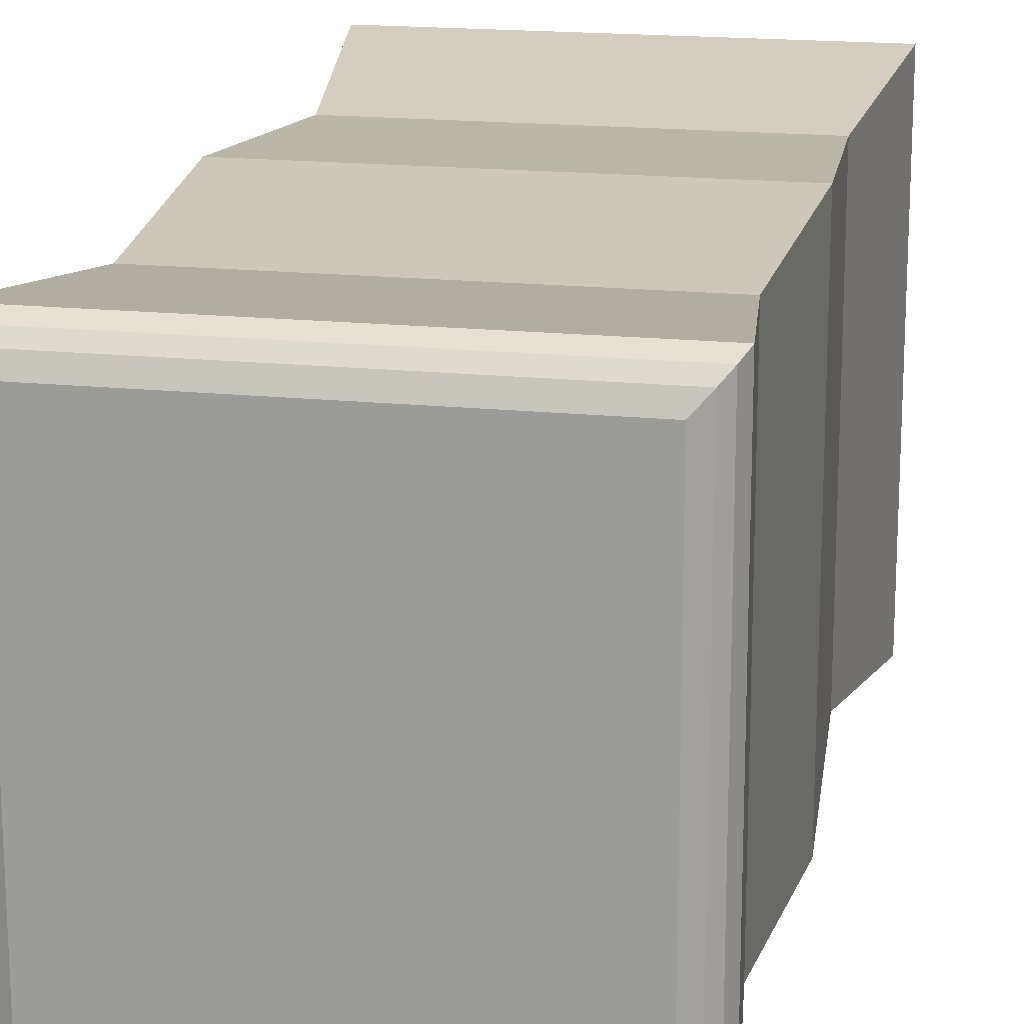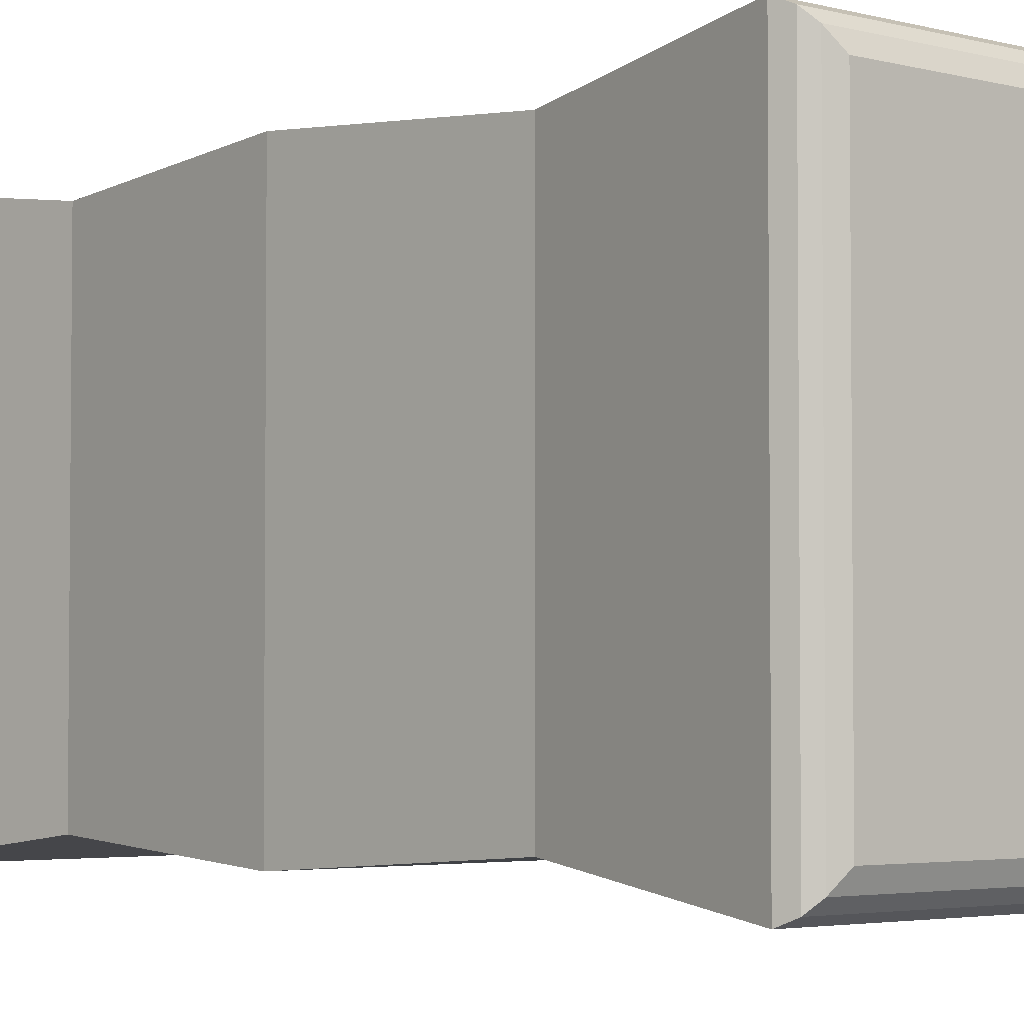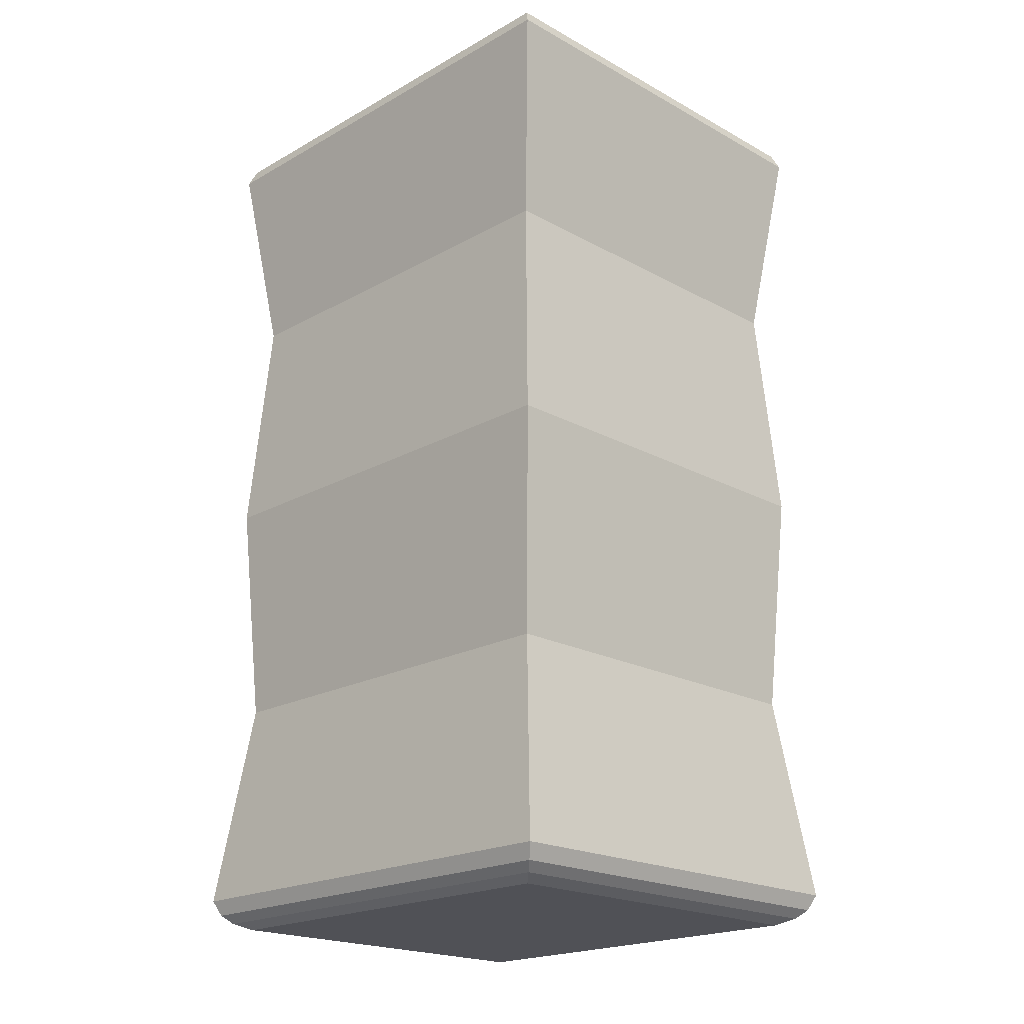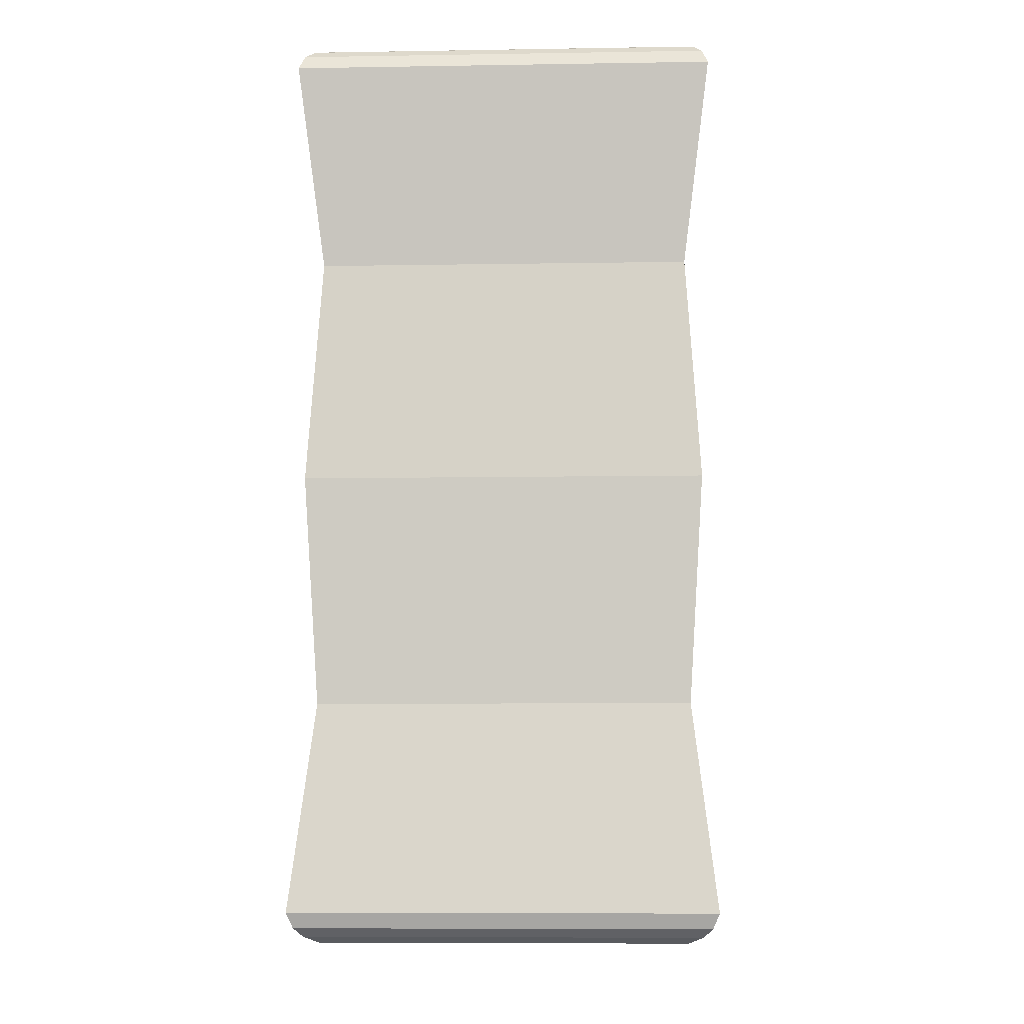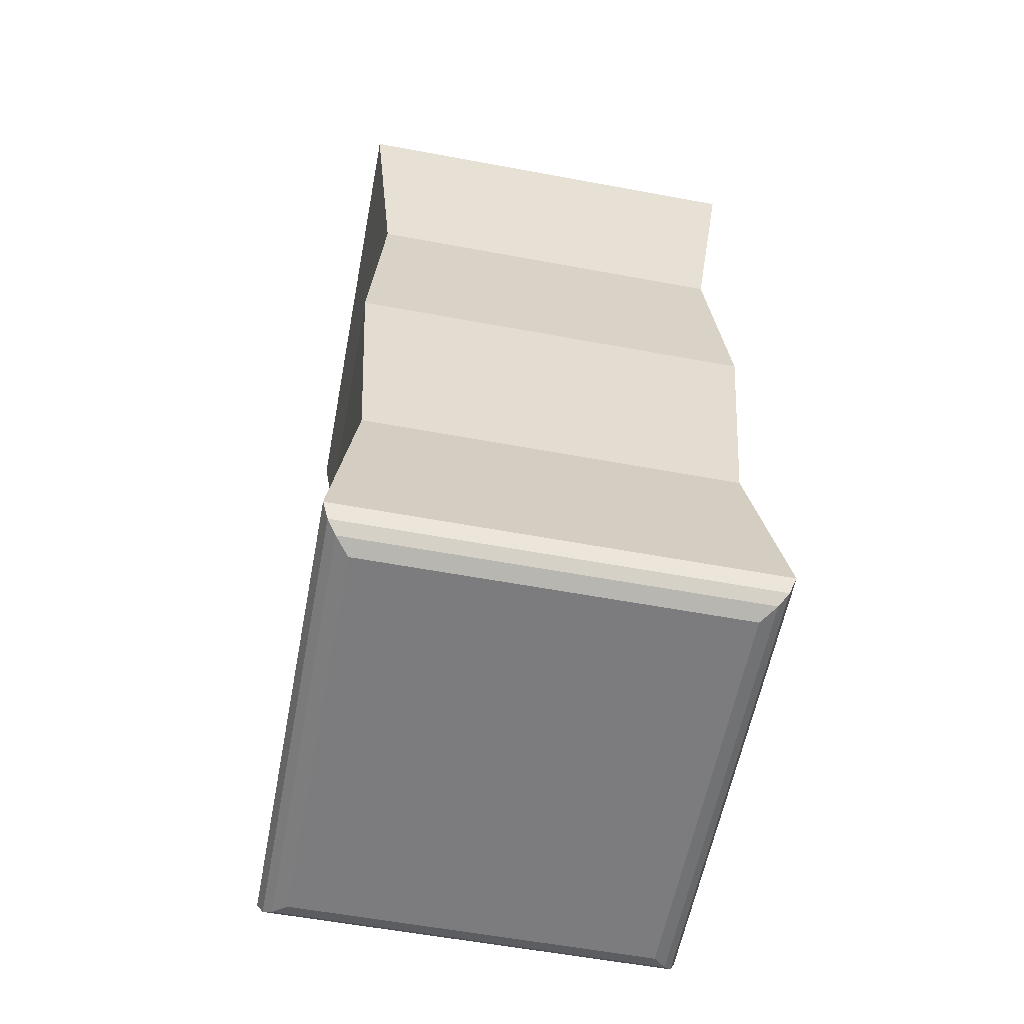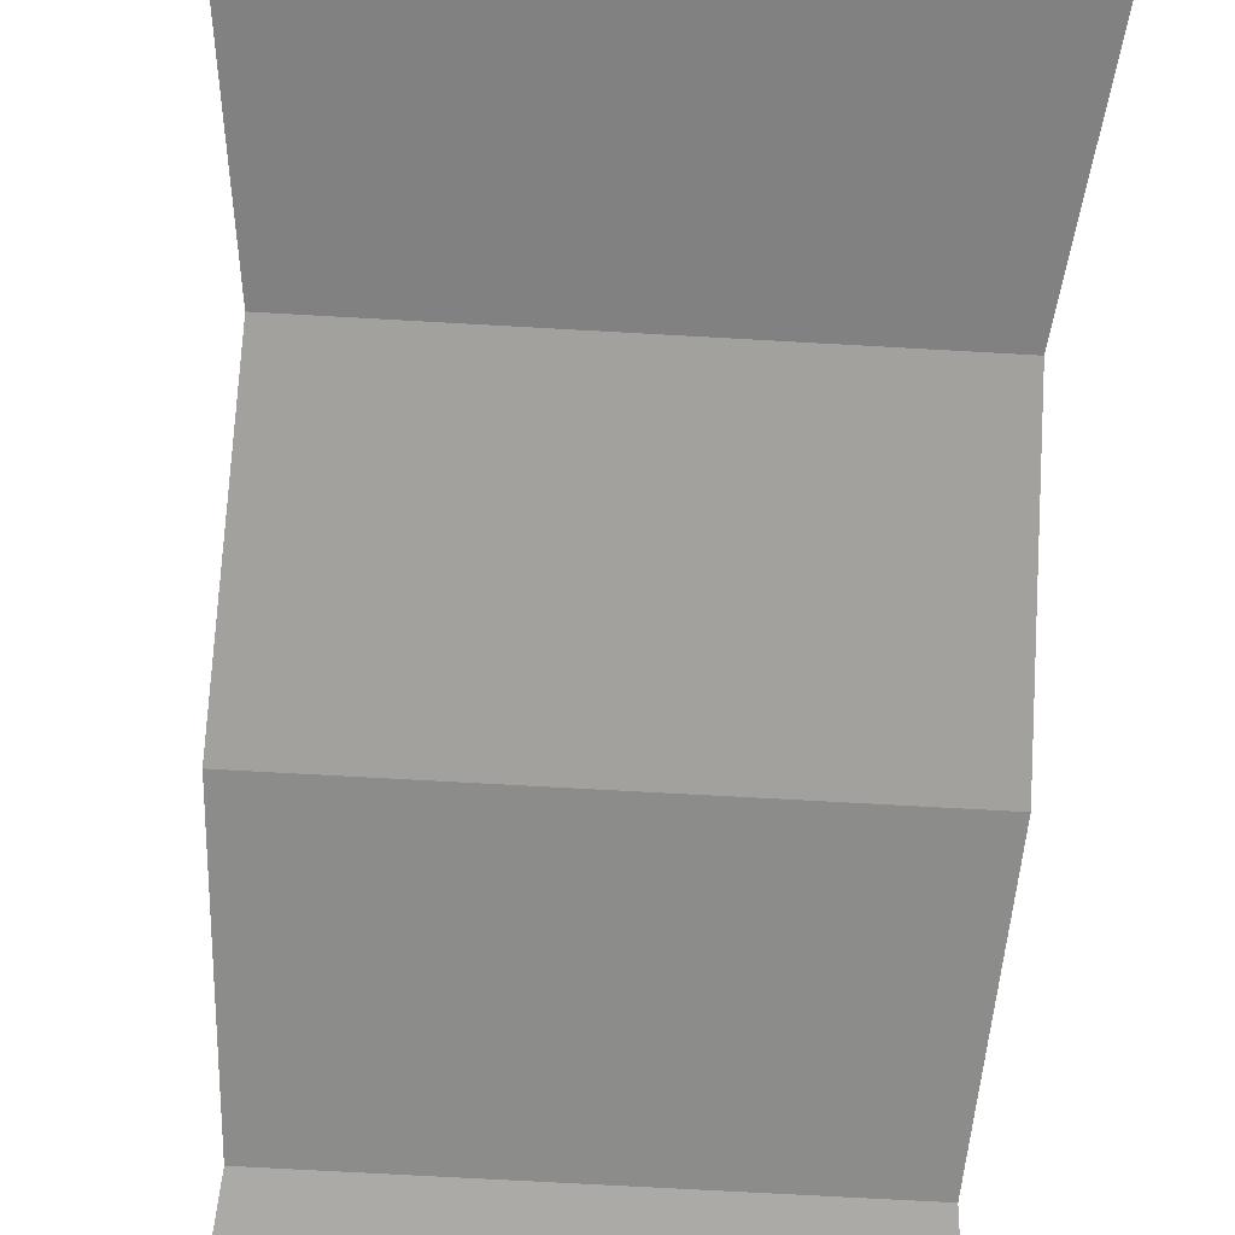
<metadata>
{"format":"obj","ext":"obj","renderer":"f3d","projection":"perspective","resolution":1024,"background":"white","views":[{"elev":17.7,"azim":11.6,"up":"+Z"},{"elev":-3.4,"azim":138.0,"up":"+Z"},{"elev":-20.5,"azim":135.3,"up":"+Y"},{"elev":-9.2,"azim":2.4,"up":"+Y"},{"elev":-58.9,"azim":-10.8,"up":"+Y"},{"elev":-68.0,"azim":-3.3,"up":"+Z"}]}
</metadata>
<code>
o Cube_Cube.001
v -0.5111 -1.047 -0.572
v 0.4533 -0.5514 -0.5074
v 0.5111 -1.047 -0.572
v 0.5111 -1.047 0.572
v -0.4533 -0.5514 0.5074
v -0.5111 -1.047 0.572
v 0.4533 -0.5514 0.5074
v -0.4535 0.5515 0.5076
v 0.5166 1.05 0.5782
v -0.5166 1.05 0.5782
v 0.4535 0.5515 -0.5076
v -0.5166 1.05 -0.5782
v 0.5166 1.05 -0.5782
v 0.496 -1.084 -0.5551
v -0.496 -1.084 -0.5551
v -0.4533 -0.5514 -0.5074
v 0.4873 -4e-06 -0.5454
v -0.4873 -4e-06 0.5454
v 0.4873 -4e-06 0.5454
v -0.4535 0.5515 -0.5076
v -0.5022 1.086 -0.562
v 0.5022 1.086 -0.562
v -0.4873 -4e-06 -0.5454
v 0.4535 0.5515 0.5076
v 0.4808 1.107 -0.5381
v -0.4808 1.107 -0.5381
v -0.496 -1.084 0.5551
v 0.496 -1.084 0.5551
v 0.4745 -1.105 -0.5311
v 0.5022 1.086 0.562
v -0.5022 1.086 0.562
v 0.4472 1.123 -0.5005
v -0.4472 1.123 0.5005
v 0.4472 1.123 0.5005
v -0.4745 -1.105 0.5311
v -0.4408 -1.121 -0.4934
v 0.4408 -1.121 0.4934
v -0.4408 -1.121 0.4934
v 0.4808 1.107 0.5381
v 0.4745 -1.105 0.5311
v -0.4808 1.107 0.5381
v -0.4745 -1.105 -0.5311
v -0.4472 1.123 -0.5005
v 0.4408 -1.121 -0.4934
f 1 2 3
f 4 5 6
f 3 7 4
f 8 9 10
f 11 12 13
f 1 14 15
f 16 17 2
f 7 18 5
f 2 19 7
f 20 18 8
f 13 21 22
f 23 11 17
f 19 8 18
f 17 24 19
f 5 1 6
f 11 9 24
f 23 5 18
f 25 21 26
f 4 27 28
f 29 15 14
f 30 13 22
f 3 28 14
f 21 10 31
f 15 6 1
f 12 8 10
f 32 33 34
f 35 28 27
f 36 37 38
f 39 22 25
f 40 14 28
f 26 31 41
f 42 27 15
f 10 30 31
f 43 41 33
f 38 42 36
f 37 35 38
f 36 29 44
f 44 40 37
f 34 25 32
f 33 39 34
f 32 26 43
f 41 30 39
f 1 16 2
f 4 7 5
f 3 2 7
f 8 24 9
f 11 20 12
f 1 3 14
f 16 23 17
f 7 19 18
f 2 17 19
f 20 23 18
f 13 12 21
f 23 20 11
f 19 24 8
f 17 11 24
f 5 16 1
f 11 13 9
f 23 16 5
f 25 22 21
f 4 6 27
f 29 42 15
f 30 9 13
f 3 4 28
f 21 12 10
f 15 27 6
f 12 20 8
f 32 43 33
f 35 40 28
f 36 44 37
f 39 30 22
f 40 29 14
f 26 21 31
f 42 35 27
f 10 9 30
f 43 26 41
f 38 35 42
f 37 40 35
f 36 42 29
f 44 29 40
f 34 39 25
f 33 41 39
f 32 25 26
f 41 31 30

</code>
